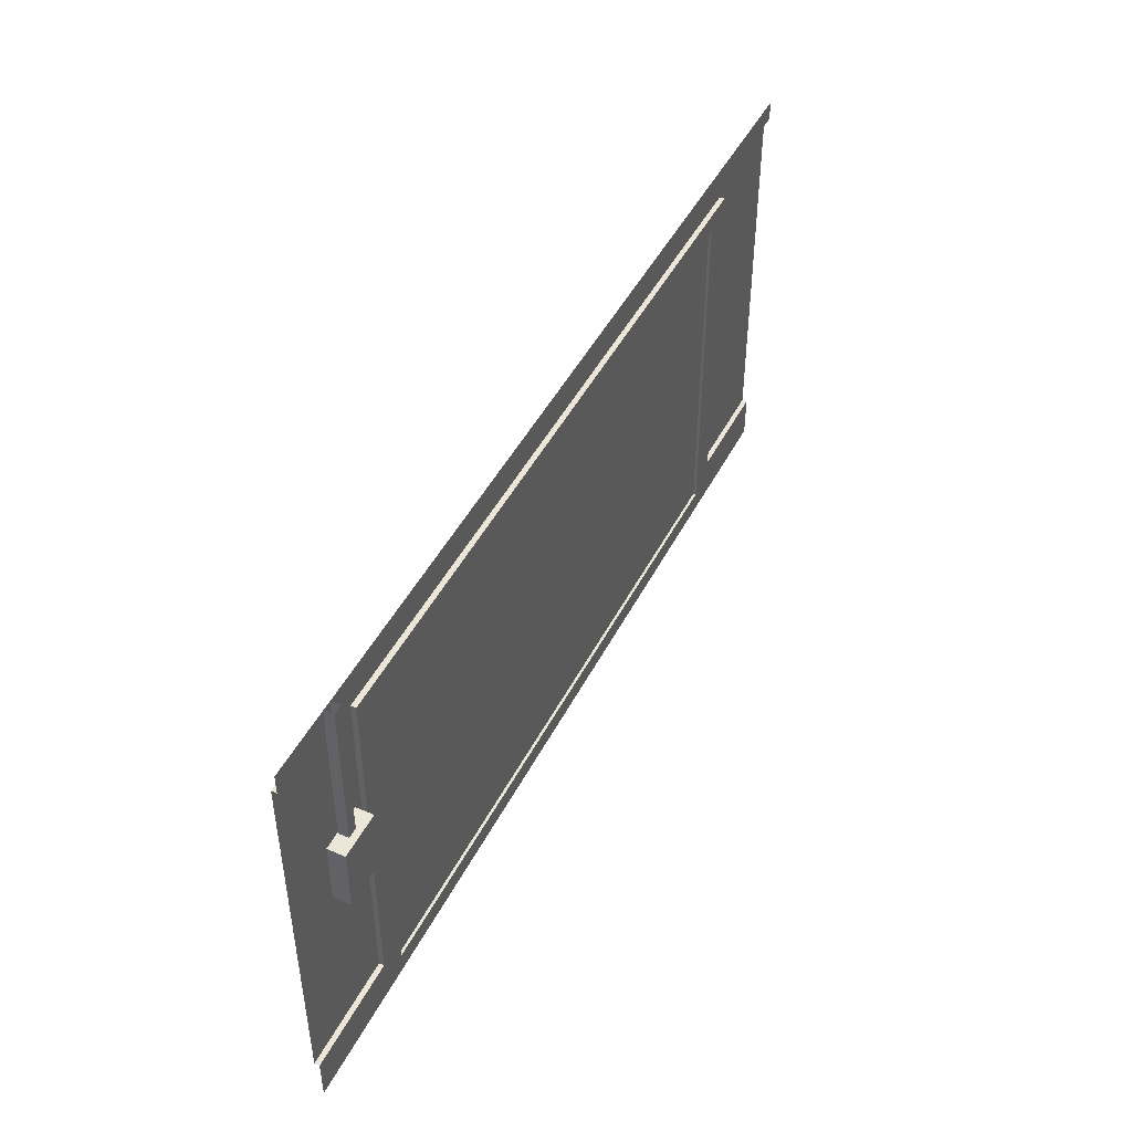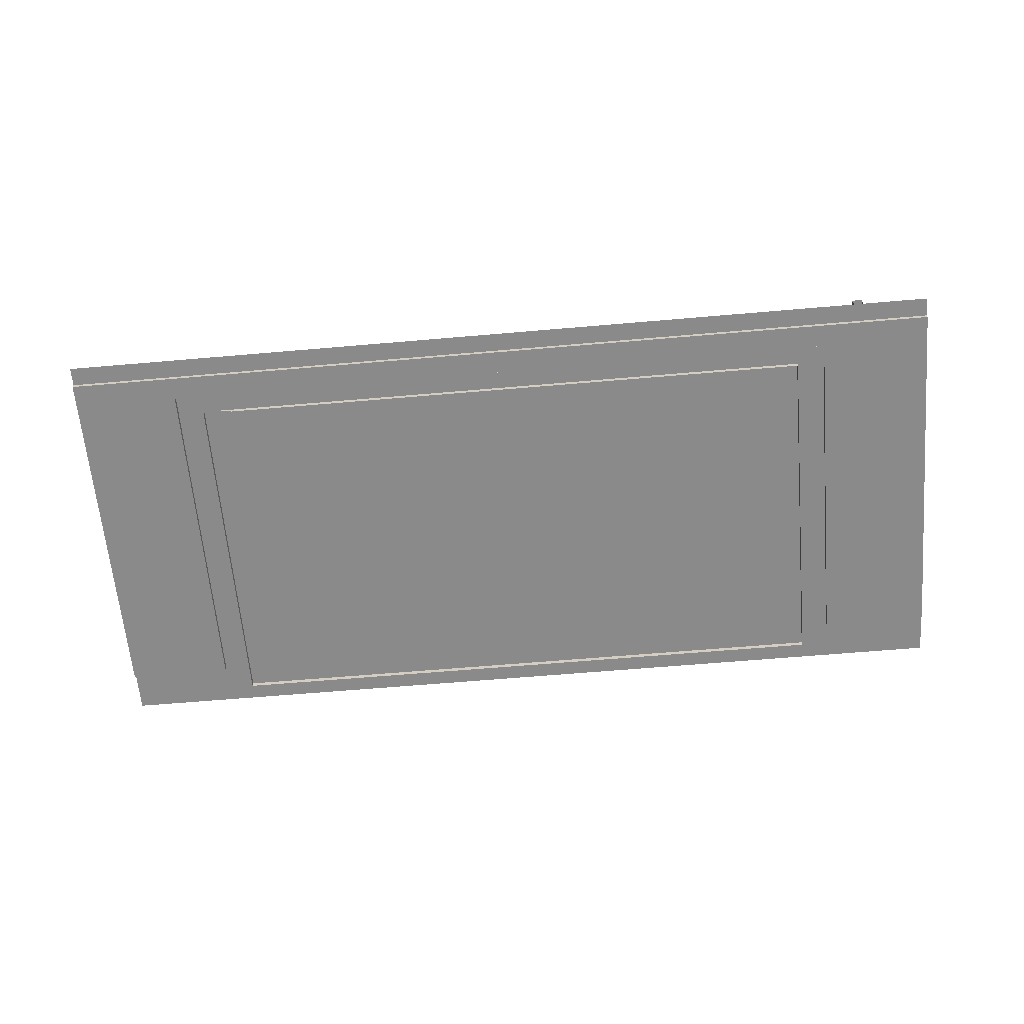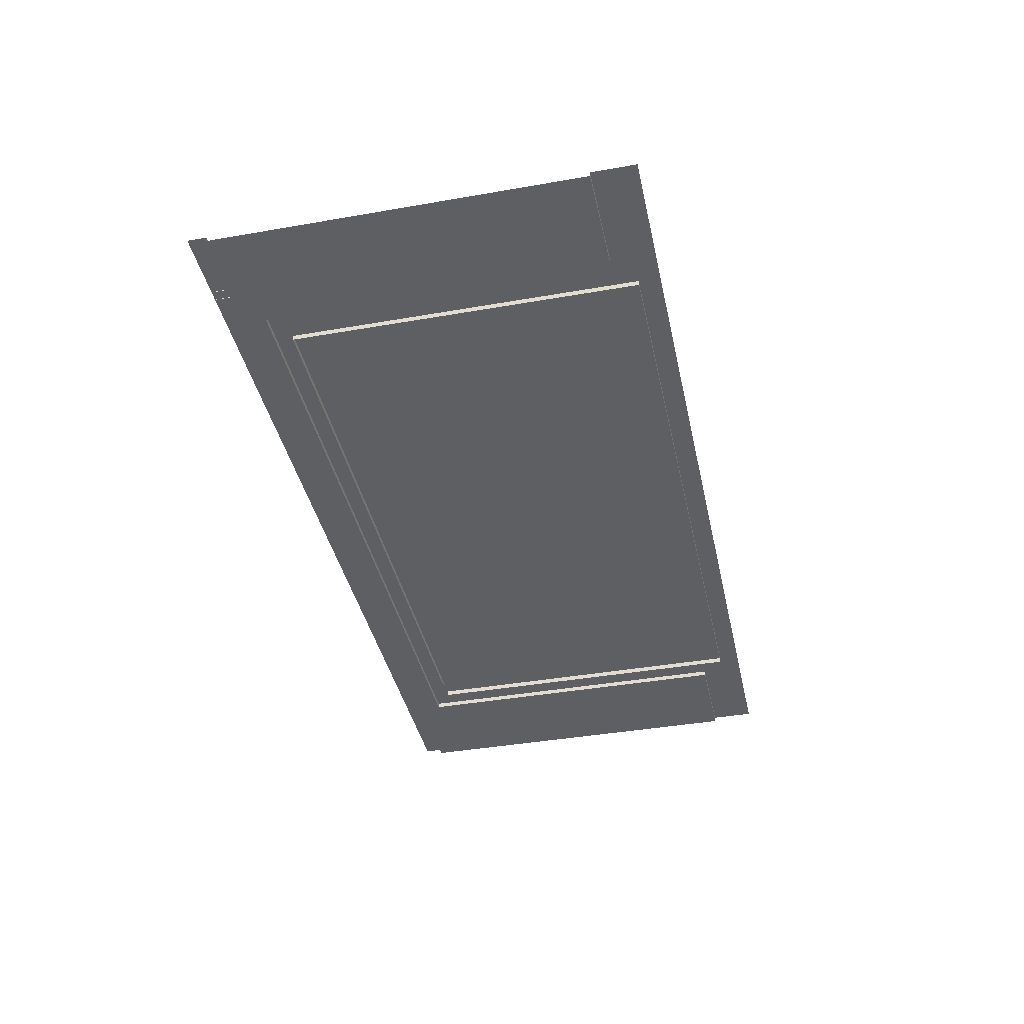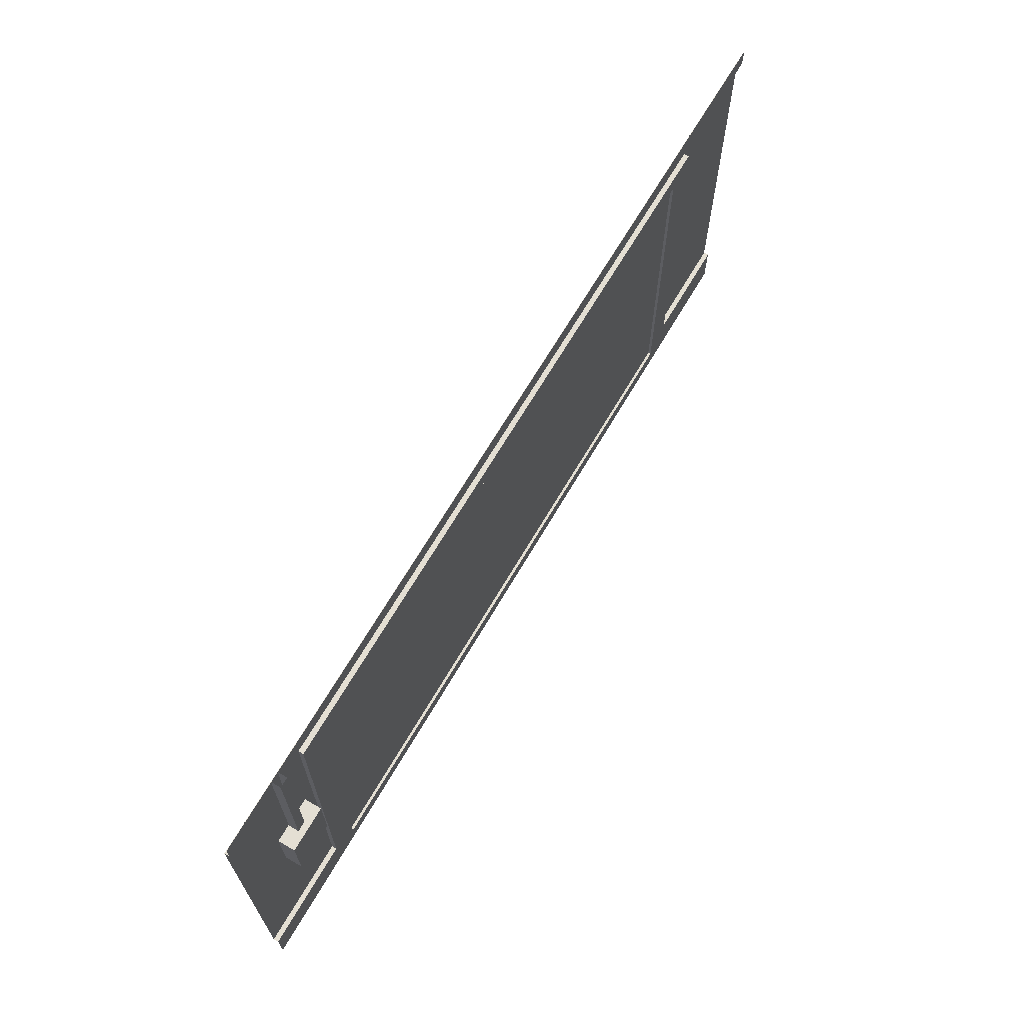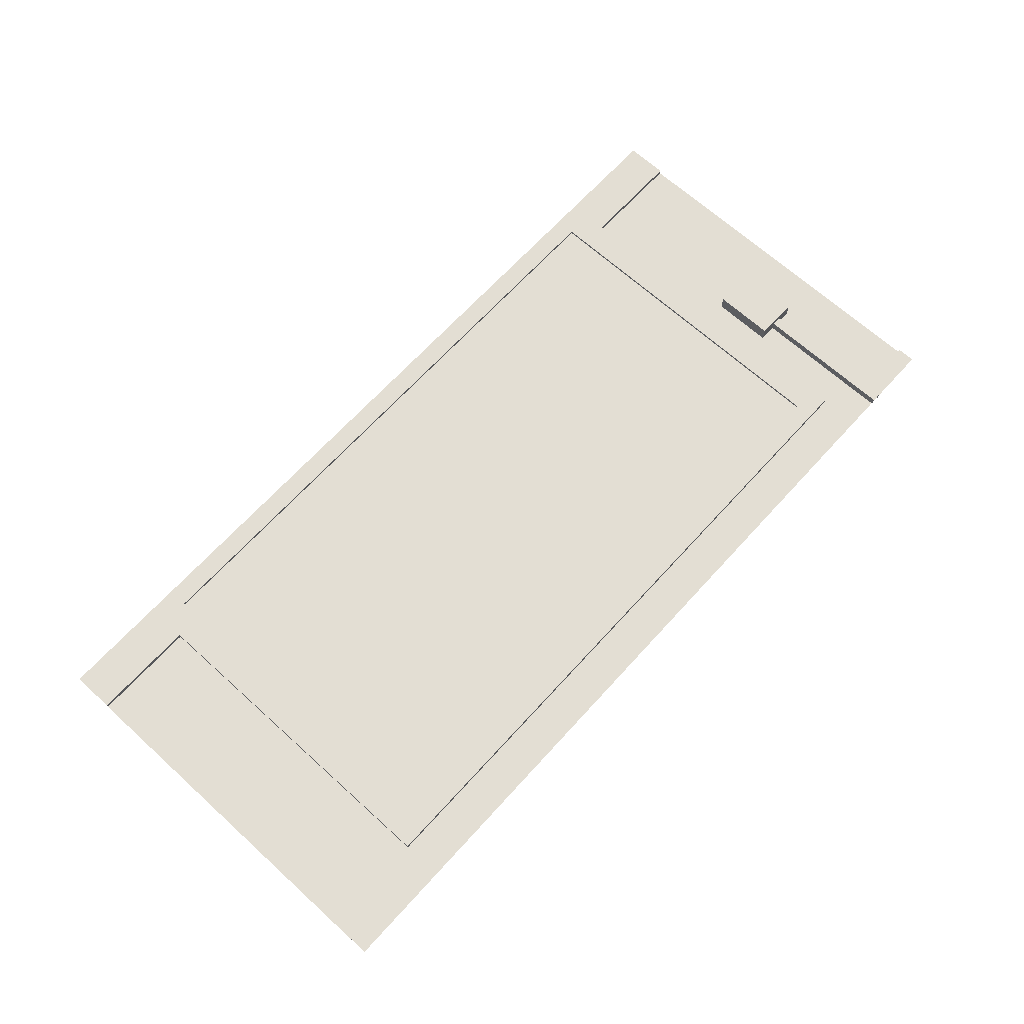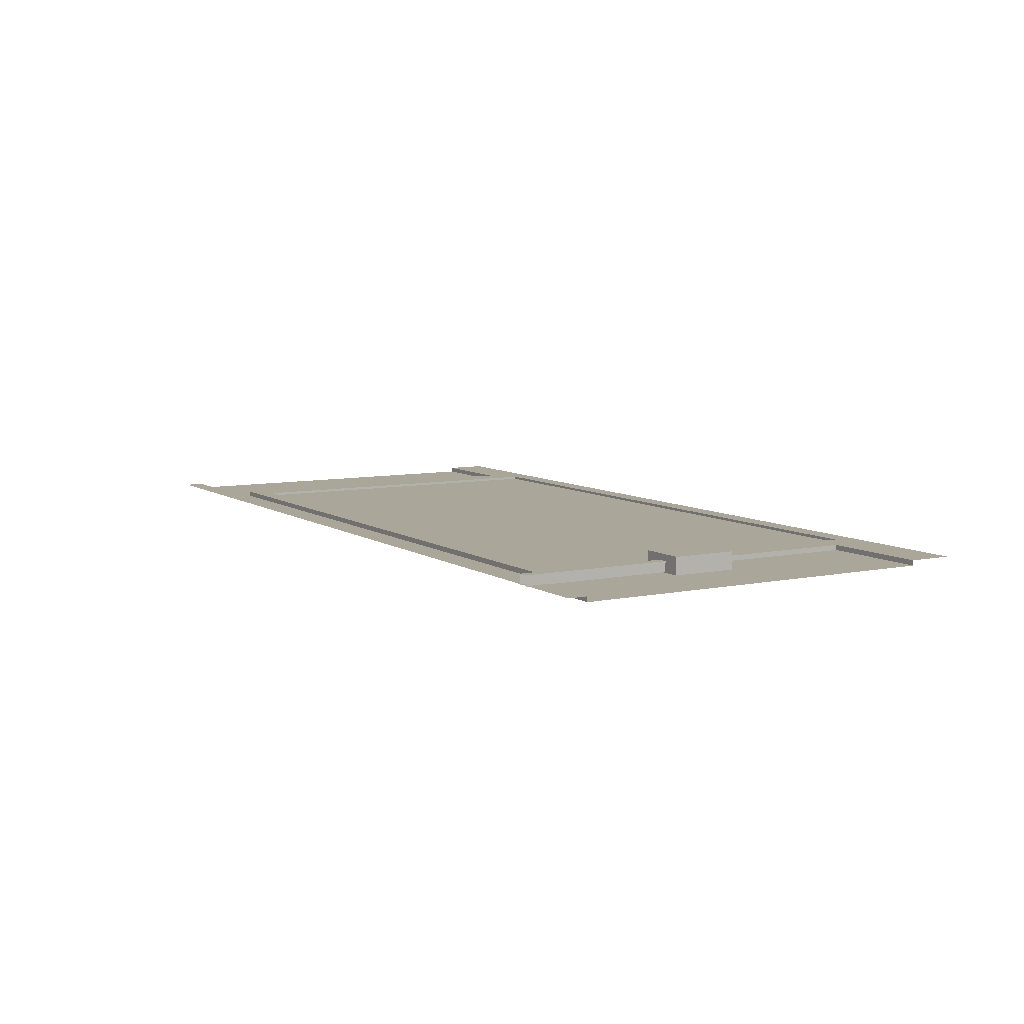
<metadata>
{"format":"obj","ext":"obj","renderer":"f3d","projection":"perspective","resolution":1024,"background":"white","views":[{"elev":46.2,"azim":-64.0,"up":"+Y"},{"elev":-63.6,"azim":-175.0,"up":"+Z"},{"elev":-40.0,"azim":-77.8,"up":"+Z"},{"elev":66.8,"azim":-59.8,"up":"+Y"},{"elev":67.3,"azim":132.3,"up":"+Z"},{"elev":7.8,"azim":-120.4,"up":"+Z"}]}
</metadata>
<code>
v 1.035 2.812 0.04302
v 1.035 2.812 0.2287
v 1.035 2.124 0.04302
v 1.035 2.124 0.2287
v 0.5504 2.124 0.04302
v 0.5504 2.124 0.2287
v 0.5504 2.812 0.04302
v 0.5504 2.812 0.2287
v 0.6318 2.545 0.2287
v 0.9521 2.545 0.2287
v 0.6318 2.213 0.2287
v 0.9521 2.213 0.2287
v 0.8412 4.423 0.05049
v 0.8412 4.423 0.1593
v 0.8412 2.8 0.05049
v 0.8412 2.8 0.1593
v 0.7325 2.8 0.05049
v 0.7325 2.8 0.1593
v 0.7325 4.423 0.05049
v 0.7325 4.423 0.1593
v 0.721 2.452 0.2287
v 0.8629 2.452 0.2287
v 0.721 2.306 0.2287
v 0.8629 2.306 0.2287
v 1.463 -0.05251 0.02492
v 1.463 3.767 0.02492
v 8.535 3.767 0.02492
v 8.535 -0.05251 0.02492
v 1.191 3.956 0.05487
v 1.191 0.2061 0.05487
v 1.504 3.75 0.05487
v 1.504 -0.2707 0.05487
v 1.191 3.956 0
v 1.191 0.2061 0
v 1.504 3.75 -0.03362
v 8.828 3.956 0.05487
v 8.828 0.2061 0.05487
v 8.515 3.75 0.05487
v 8.515 -0.2707 0.05487
v 8.828 3.956 0
v 8.828 0.2061 0
v 8.515 3.75 -0.03362
v 8.515 -0.04208 -0.03362
v 8.176 3.75 -0.03362
v 0 4.208 0
v 10 4.208 0
v 10 0.2061 0
v 10 4.208 0.05487
v 0 4.208 0.05487
v 10 4.414 0.05487
v 0 4.414 0.05487
v 0 4.208 0
v 10 -0.2707 0.05487
v 10 0.2061 0.05487
v 0 0.2061 0
v 0 0.2061 0.05487
v 0 -0.2707 0.05487
v 1.504 -0.04208 0.05487
v 1.504 -0.04208 -0.03362
v 8.515 -0.04208 0.05487
v 0.3094 0.2061 0
v 1.191 1.221 0
v 0.9205 0.5436 0
v 8.828 0.7317 0
v 9.777 0.2061 0
v 9.211 0.4549 0
v 9.533 4.047 0
v 8.828 3.475 0
v 9.167 3.571 0
v 5.402 3.956 0
v 5.037 4.208 0
f 1 2 4 3
f 3 4 6 5
f 5 6 8 7
f 7 8 2 1
f 22 21 23 24
f 2 8 9 10
f 8 6 11 9
f 6 4 12 11
f 4 2 10 12
f 13 14 16 15
f 17 18 20 19
f 14 20 18 16
f 10 9 21 22
f 9 11 23 21
f 11 12 24 23
f 12 10 22 24
f 25 28 27 26
f 30 58 31 29
f 29 33 62 34 30
f 58 59 35 31
f 37 60 39
f 36 37 41 64 68 40
f 29 36 40 70 33
f 31 38 36 29
f 38 31 35 44
f 49 48 50 51
f 48 49 52 46
f 39 53 54 37
f 45 55 33
f 55 61 33
f 61 63 33
f 63 62 33
f 46 67 47
f 67 69 47
f 47 69 65
f 65 69 66
f 66 69 64
f 69 68 64
f 32 30 56 57
f 56 30 34 61 55
f 41 37 54 47 65
f 30 32 58
f 43 59 58 60
f 60 58 32 39
f 37 36 38 60
f 43 60 38 42
f 62 63 34
f 34 63 61
f 65 66 41
f 41 66 64
f 67 46 71 70 40
f 68 69 67 40
f 45 33 70 71

</code>
